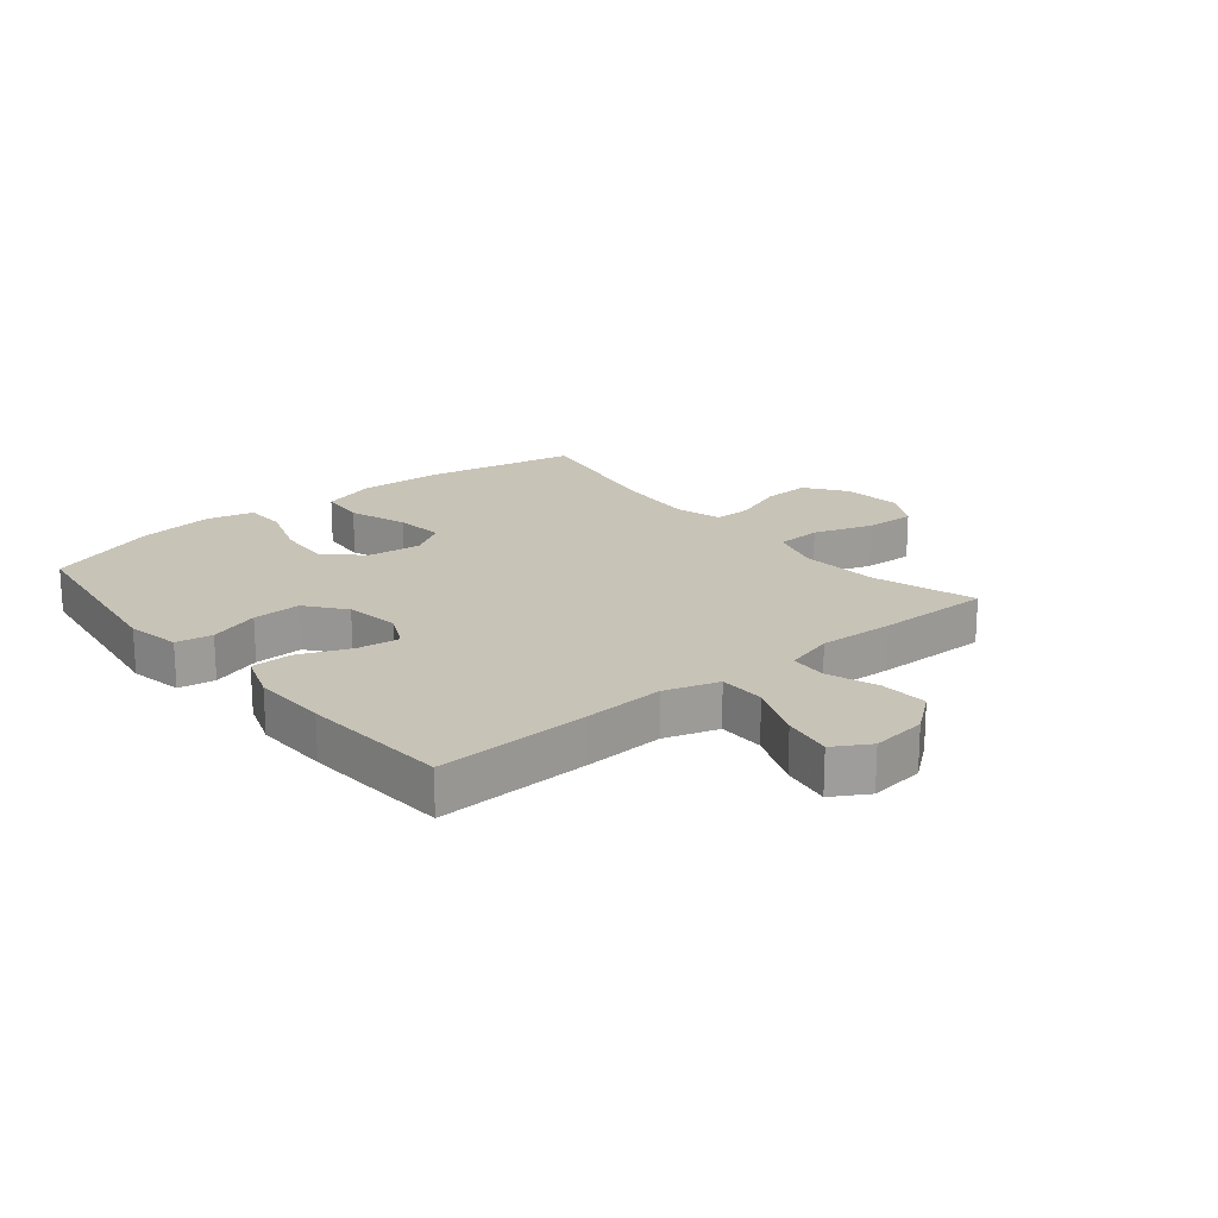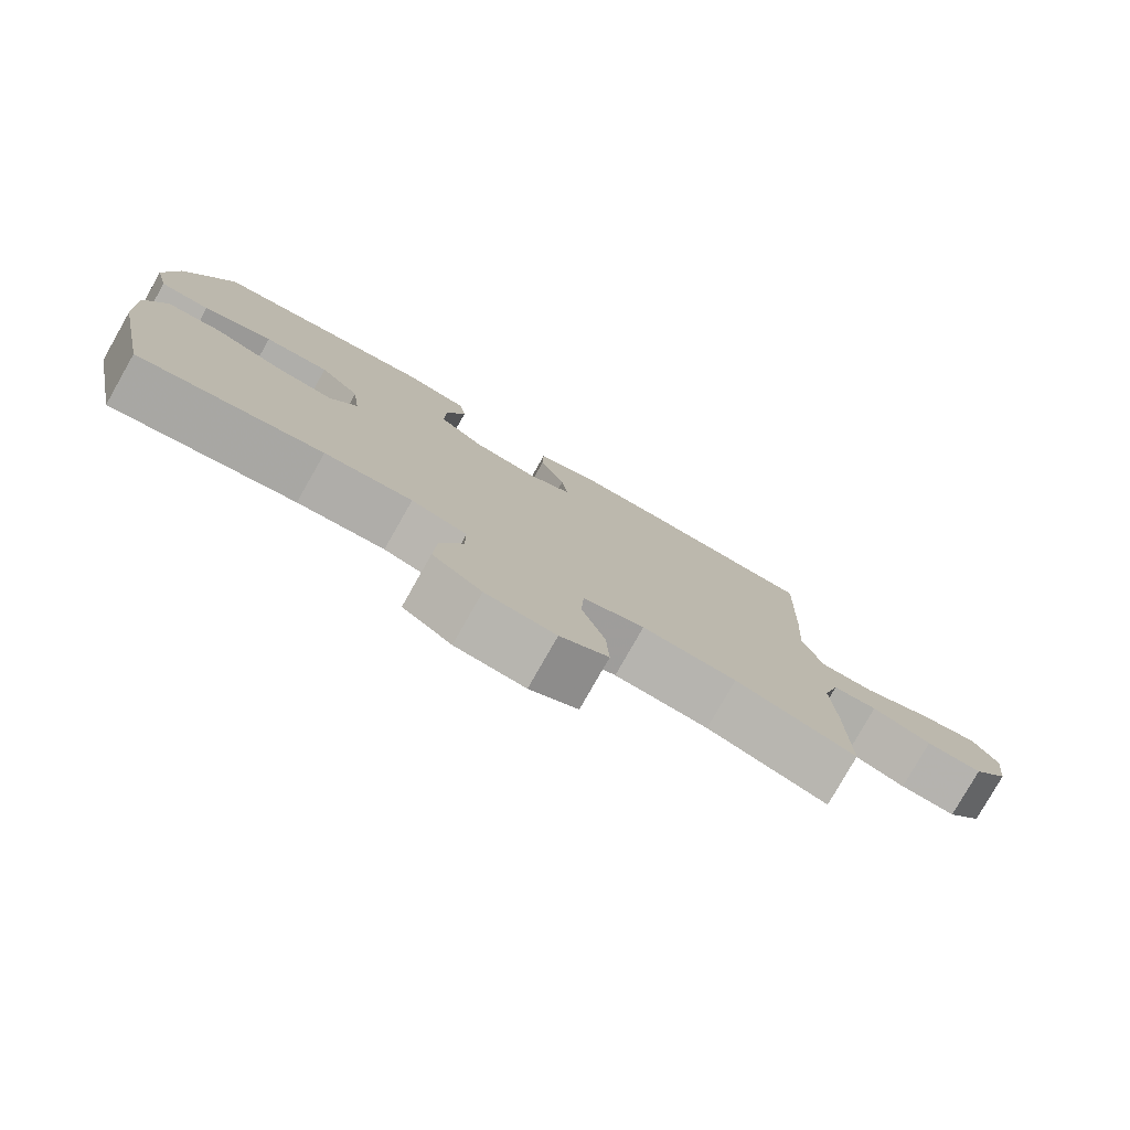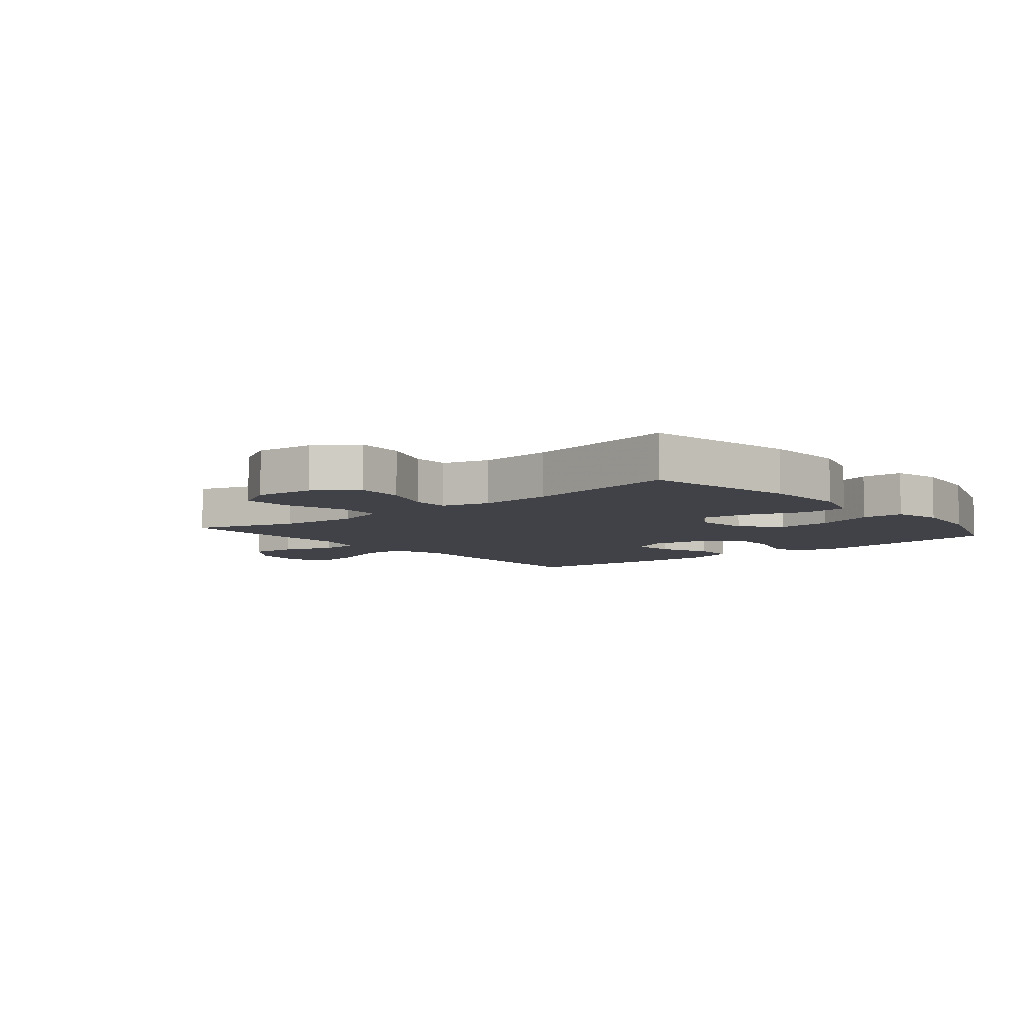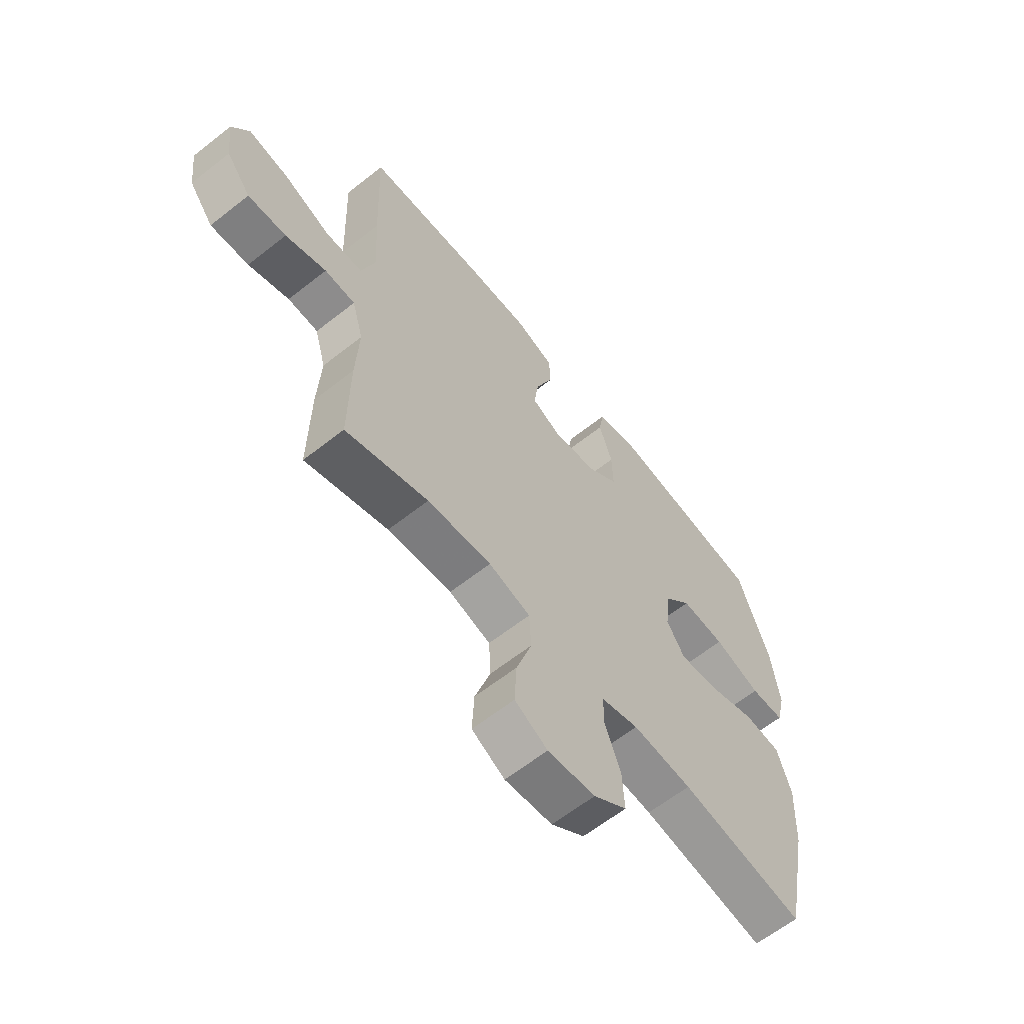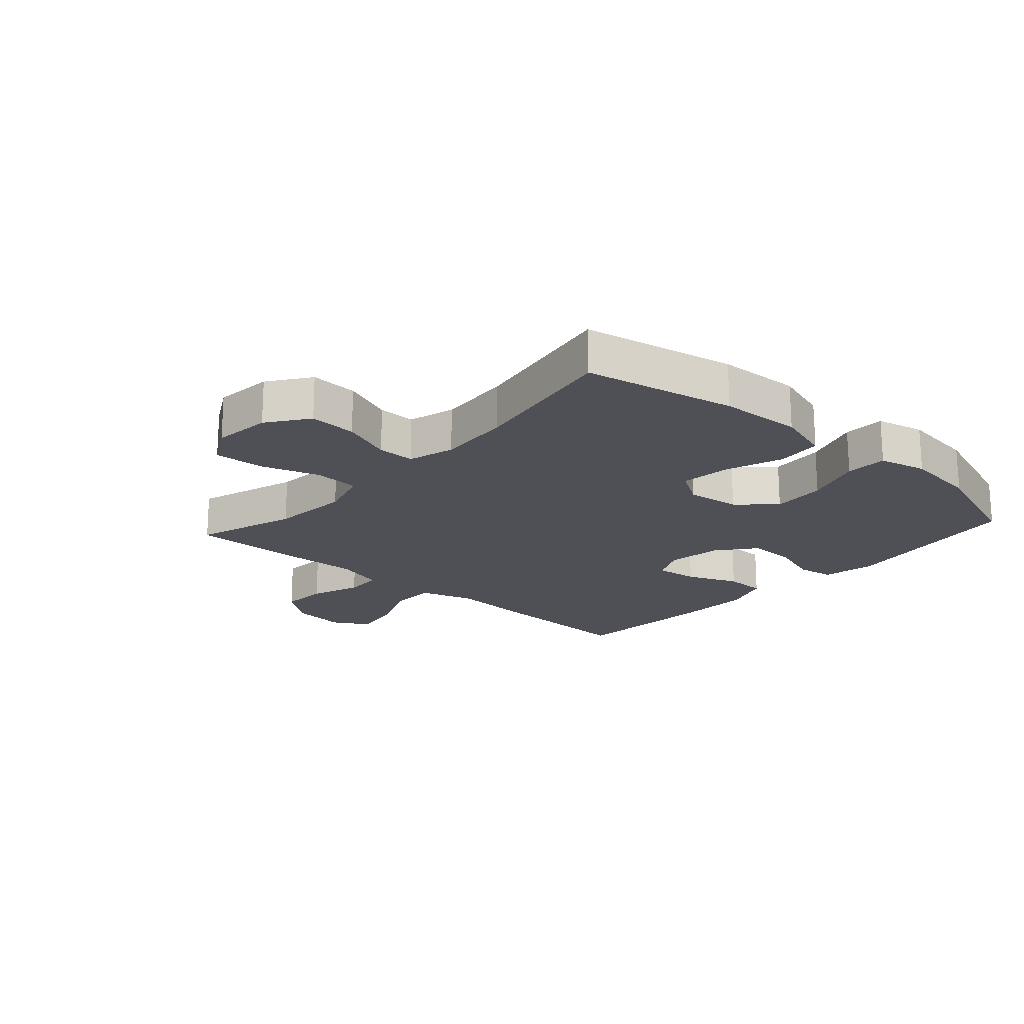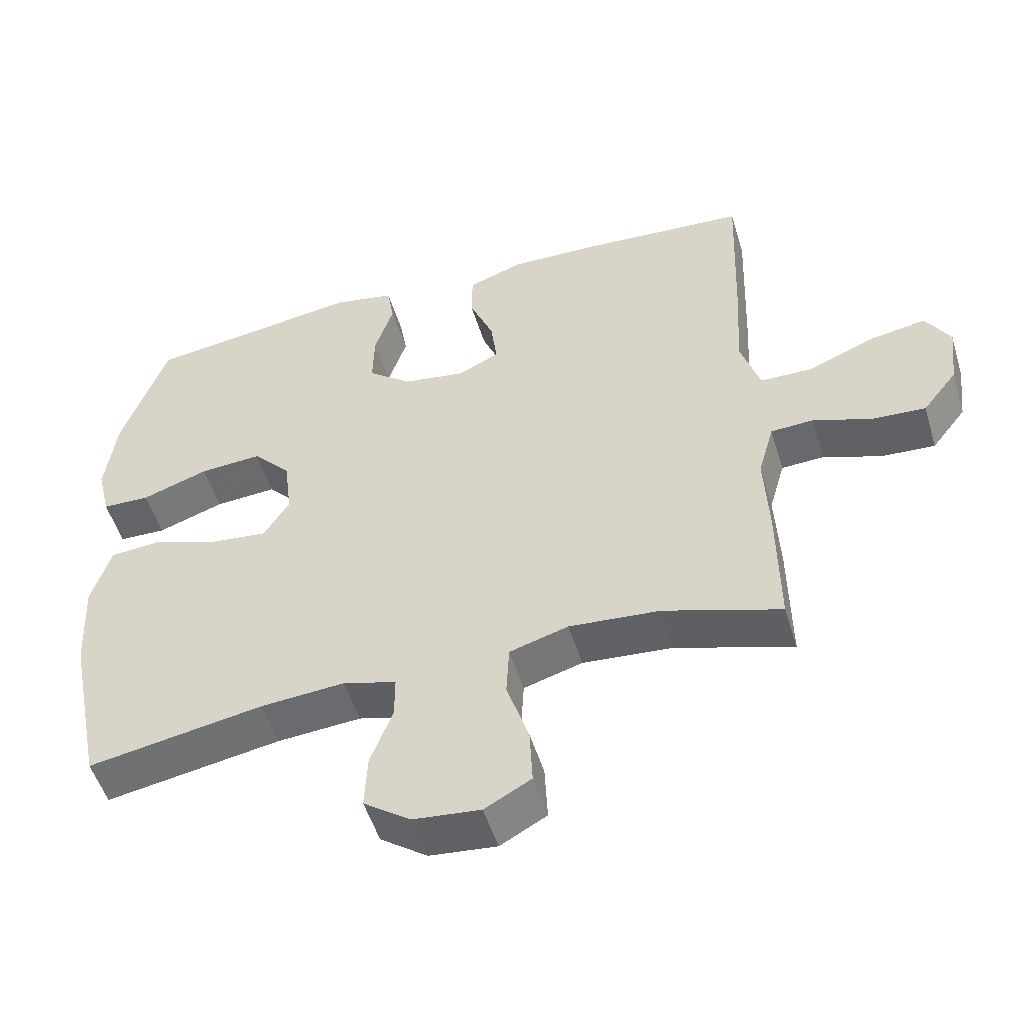
<metadata>
{"format":"obj","ext":"obj","renderer":"f3d","projection":"perspective","resolution":1024,"background":"white","views":[{"elev":19.7,"azim":50.6,"up":"+Y"},{"elev":-79.1,"azim":-29.6,"up":"+Z"},{"elev":-6.8,"azim":-140.3,"up":"+Y"},{"elev":-62.4,"azim":128.7,"up":"+Z"},{"elev":-19.4,"azim":-131.9,"up":"+Y"},{"elev":-51.8,"azim":16.8,"up":"+Z"}]}
</metadata>
<code>
v 0.5 0.07 -0.5
v 0.332 0.07 -0.446
v 0.201 0.07 -0.435
v 0.116 0.07 -0.46
v 0.112 0.07 -0.535
v 0.144 0.07 -0.633
v 0.148 0.07 -0.716
v 0.081 0.07 -0.753
v -0.016 0.07 -0.743
v -0.084 0.07 -0.694
v -0.08 0.07 -0.615
v -0.048 0.07 -0.531
v -0.048 0.07 -0.469
v -0.125 0.07 -0.447
v -0.246 0.07 -0.456
v -0.5 0.07 -0.5
v -0.551 0.07 -0.249
v -0.558 0.07 -0.112
v -0.53 0.07 -0.021
v -0.454 0.07 -0.015
v -0.358 0.07 -0.049
v -0.277 0.07 -0.058
v -0.24 0.07 0.001
v -0.251 0.07 0.09
v -0.306 0.07 0.15
v -0.396 0.07 0.144
v -0.492 0.07 0.111
v -0.561 0.07 0.113
v -0.58 0.07 0.192
v -0.564 0.07 0.316
v -0.5 0.07 0.5
v -0.188 0.07 0.544
v -0.1 0.07 0.527
v -0.09 0.07 0.467
v -0.117 0.07 0.384
v -0.119 0.07 0.304
v -0.056 0.07 0.254
v 0.034 0.07 0.24
v 0.094 0.07 0.269
v 0.085 0.07 0.339
v 0.05 0.07 0.424
v 0.051 0.07 0.492
v 0.13 0.07 0.52
v 0.255 0.07 0.517
v 0.5 0.07 0.5
v 0.491 0.07 0.25
v 0.483 0.07 0.113
v 0.511 0.07 0.024
v 0.587 0.07 0.023
v 0.683 0.07 0.062
v 0.764 0.07 0.076
v 0.799 0.07 0.017
v 0.788 0.07 -0.074
v 0.738 0.07 -0.138
v 0.66 0.07 -0.133
v 0.577 0.07 -0.103
v 0.515 0.07 -0.106
v 0.492 0.07 -0.187
v 0.498 0.07 -0.311
v 0.5 0 -0.5
v 0.332 0 -0.446
v 0.201 0 -0.435
v 0.116 0 -0.46
v 0.112 0 -0.535
v 0.144 0 -0.633
v 0.148 0 -0.716
v 0.081 0 -0.753
v -0.016 0 -0.743
v -0.084 0 -0.694
v -0.08 0 -0.615
v -0.048 0 -0.531
v -0.048 0 -0.469
v -0.125 0 -0.447
v -0.246 0 -0.456
v -0.5 0 -0.5
v -0.551 0 -0.249
v -0.558 0 -0.112
v -0.53 0 -0.021
v -0.454 0 -0.015
v -0.358 0 -0.049
v -0.277 0 -0.058
v -0.24 0 0.001
v -0.251 0 0.09
v -0.306 0 0.15
v -0.396 0 0.144
v -0.492 0 0.111
v -0.561 0 0.113
v -0.58 0 0.192
v -0.564 0 0.316
v -0.5 0 0.5
v -0.188 0 0.544
v -0.1 0 0.527
v -0.09 0 0.467
v -0.117 0 0.384
v -0.119 0 0.304
v -0.056 0 0.254
v 0.034 0 0.24
v 0.094 0 0.269
v 0.085 0 0.339
v 0.05 0 0.424
v 0.051 0 0.492
v 0.13 0 0.52
v 0.255 0 0.517
v 0.5 0 0.5
v 0.491 0 0.25
v 0.483 0 0.113
v 0.511 0 0.024
v 0.587 0 0.023
v 0.683 0 0.062
v 0.764 0 0.076
v 0.799 0 0.017
v 0.788 0 -0.074
v 0.738 0 -0.138
v 0.66 0 -0.133
v 0.577 0 -0.103
v 0.515 0 -0.106
v 0.492 0 -0.187
v 0.498 0 -0.311
f 58 59 1 2
f 57 58 2 3
f 54 55 56
f 53 54 56
f 52 53 56
f 51 52 56
f 50 51 56
f 49 50 56
f 48 49 56 57
f 57 3 4
f 48 57 4
f 47 48 4
f 45 46 47
f 44 45 47
f 43 44 47
f 42 43 47
f 41 42 47
f 40 41 47
f 39 40 47
f 38 39 47 4
f 33 34 35
f 32 33 35
f 31 32 35
f 30 31 35
f 29 30 35
f 28 29 35
f 27 28 35
f 26 27 35
f 25 26 35 36
f 24 25 36 37
f 19 20 21
f 18 19 21
f 17 18 21
f 16 17 21
f 15 16 21
f 14 15 21 22
f 13 14 22 23
f 10 11 12
f 9 10 12
f 8 9 12
f 7 8 12
f 6 7 12
f 5 6 12
f 5 12 13
f 24 37 38
f 23 24 38
f 13 23 38
f 5 13 38
f 4 5 38
f 61 60 118 117
f 62 61 117 116
f 115 114 113
f 115 113 112
f 115 112 111
f 115 111 110
f 115 110 109
f 115 109 108
f 116 115 108 107
f 63 62 116
f 63 116 107
f 63 107 106
f 106 105 104
f 106 104 103
f 106 103 102
f 106 102 101
f 106 101 100
f 106 100 99
f 106 99 98
f 63 106 98 97
f 94 93 92
f 94 92 91
f 94 91 90
f 94 90 89
f 94 89 88
f 94 88 87
f 94 87 86
f 94 86 85
f 95 94 85 84
f 96 95 84 83
f 80 79 78
f 80 78 77
f 80 77 76
f 80 76 75
f 80 75 74
f 81 80 74 73
f 82 81 73 72
f 71 70 69
f 71 69 68
f 71 68 67
f 71 67 66
f 71 66 65
f 71 65 64
f 72 71 64
f 97 96 83
f 97 83 82
f 97 82 72
f 97 72 64
f 97 64 63
f 1 60 61 2
f 2 61 62 3
f 3 62 63 4
f 4 63 64 5
f 5 64 65 6
f 6 65 66 7
f 7 66 67 8
f 8 67 68 9
f 9 68 69 10
f 10 69 70 11
f 11 70 71 12
f 12 71 72 13
f 13 72 73 14
f 14 73 74 15
f 15 74 75 16
f 16 75 76 17
f 17 76 77 18
f 18 77 78 19
f 19 78 79 20
f 20 79 80 21
f 21 80 81 22
f 22 81 82 23
f 23 82 83 24
f 24 83 84 25
f 25 84 85 26
f 26 85 86 27
f 27 86 87 28
f 28 87 88 29
f 29 88 89 30
f 30 89 90 31
f 31 90 91 32
f 32 91 92 33
f 33 92 93 34
f 34 93 94 35
f 35 94 95 36
f 36 95 96 37
f 37 96 97 38
f 38 97 98 39
f 39 98 99 40
f 40 99 100 41
f 41 100 101 42
f 42 101 102 43
f 43 102 103 44
f 44 103 104 45
f 45 104 105 46
f 46 105 106 47
f 47 106 107 48
f 48 107 108 49
f 49 108 109 50
f 50 109 110 51
f 51 110 111 52
f 52 111 112 53
f 53 112 113 54
f 54 113 114 55
f 55 114 115 56
f 56 115 116 57
f 57 116 117 58
f 58 117 118 59
f 59 118 60 1

</code>
